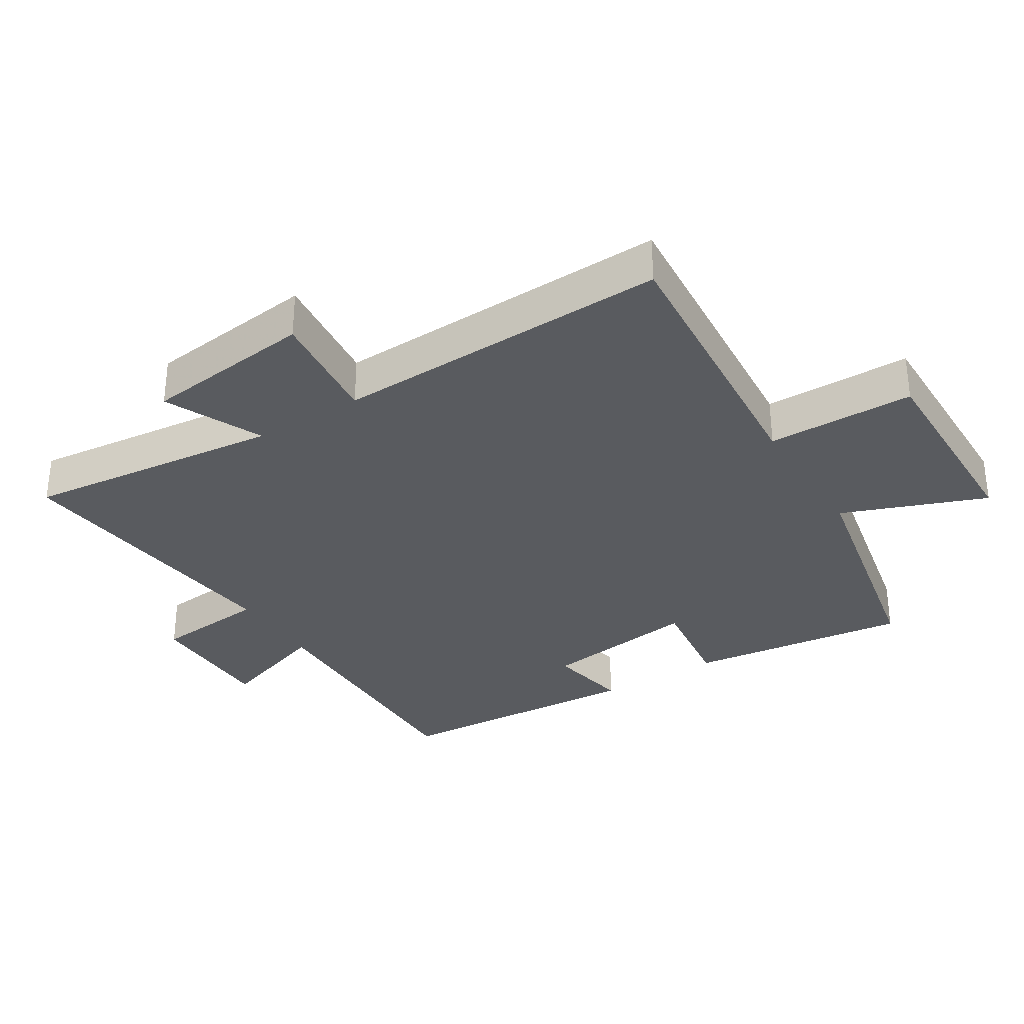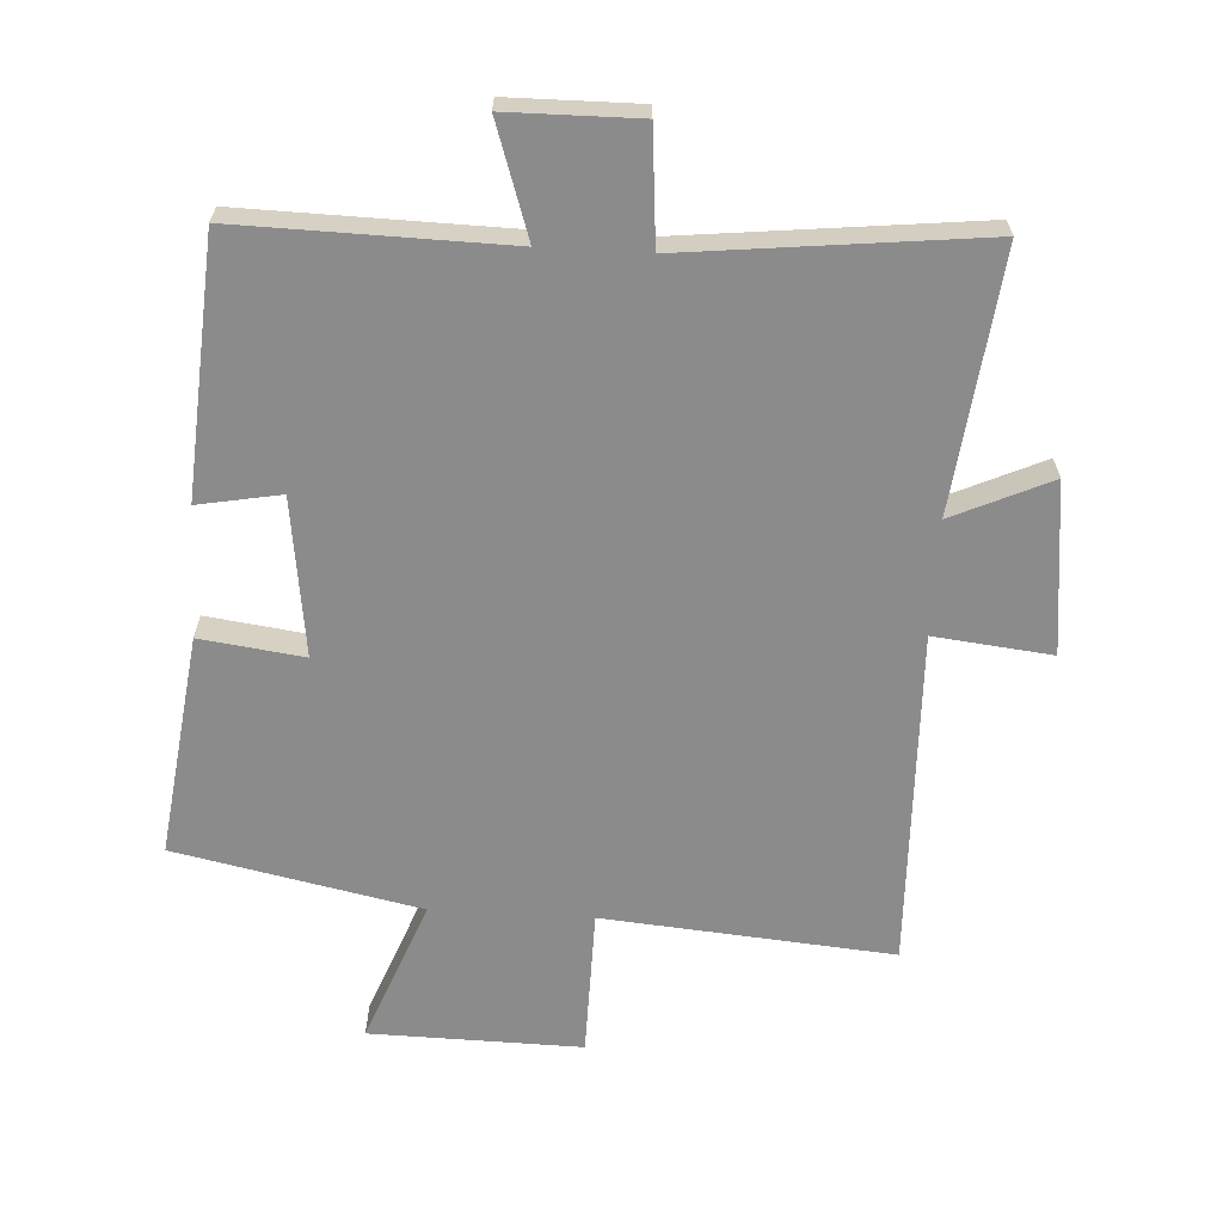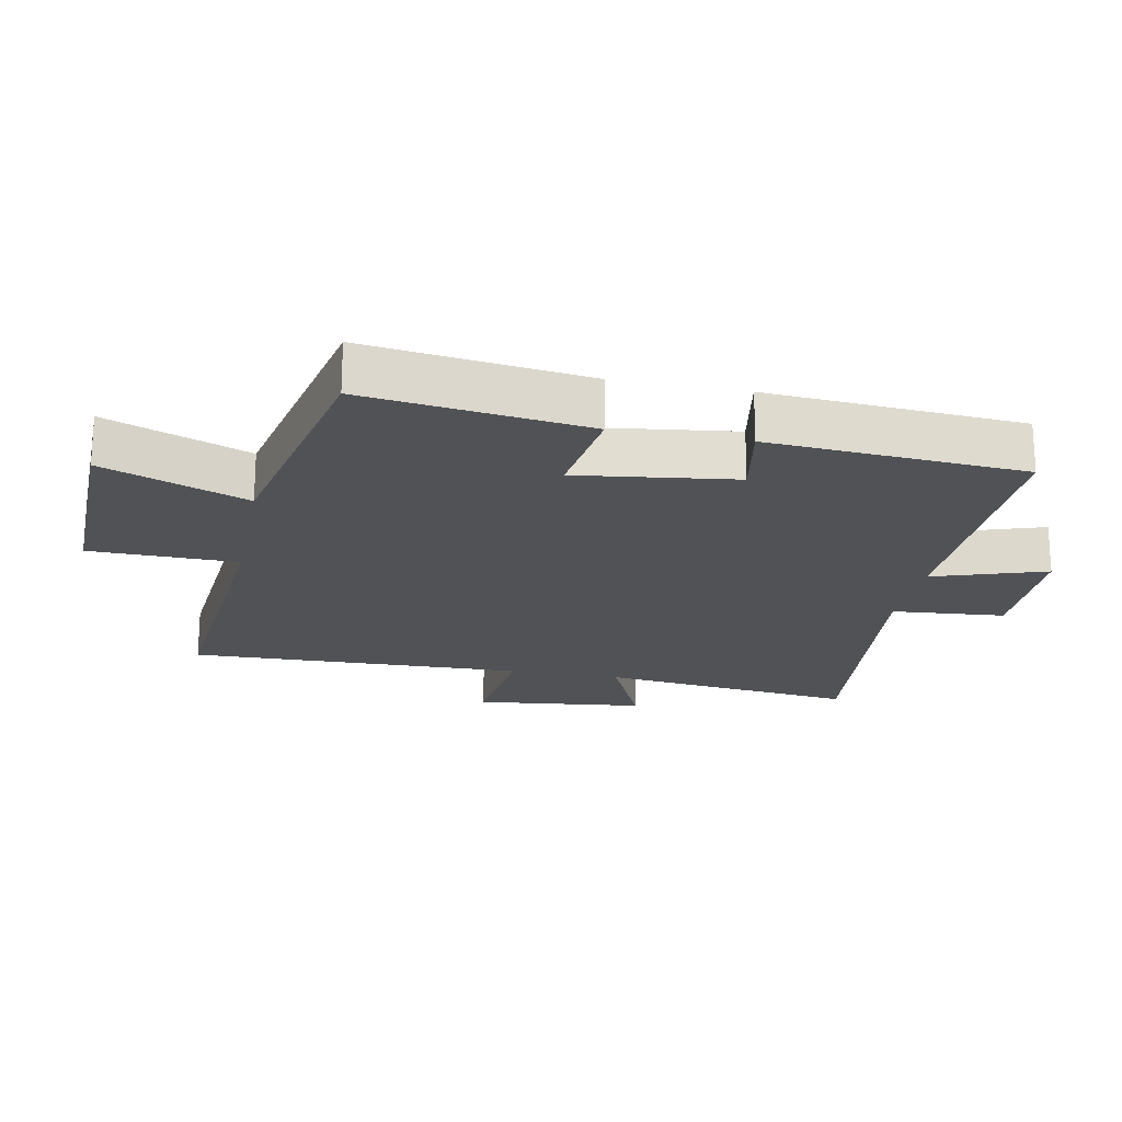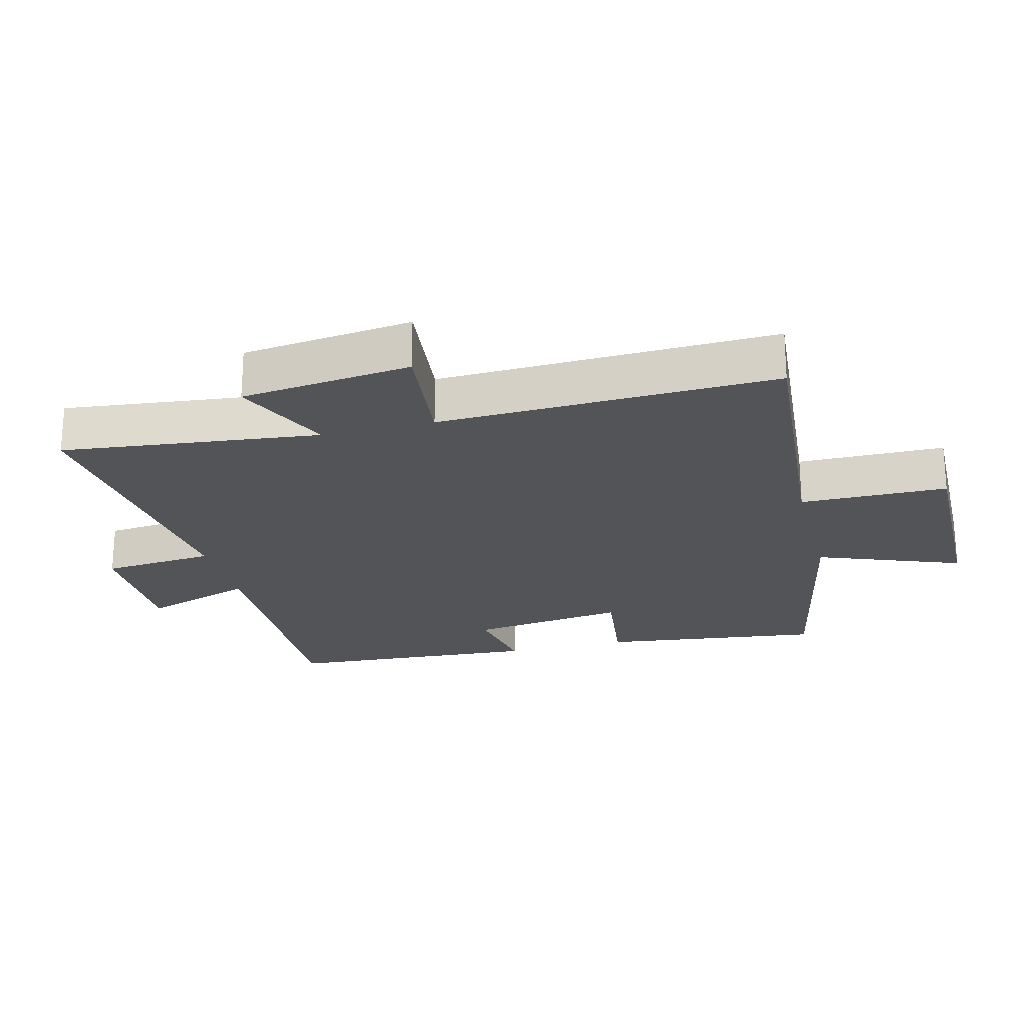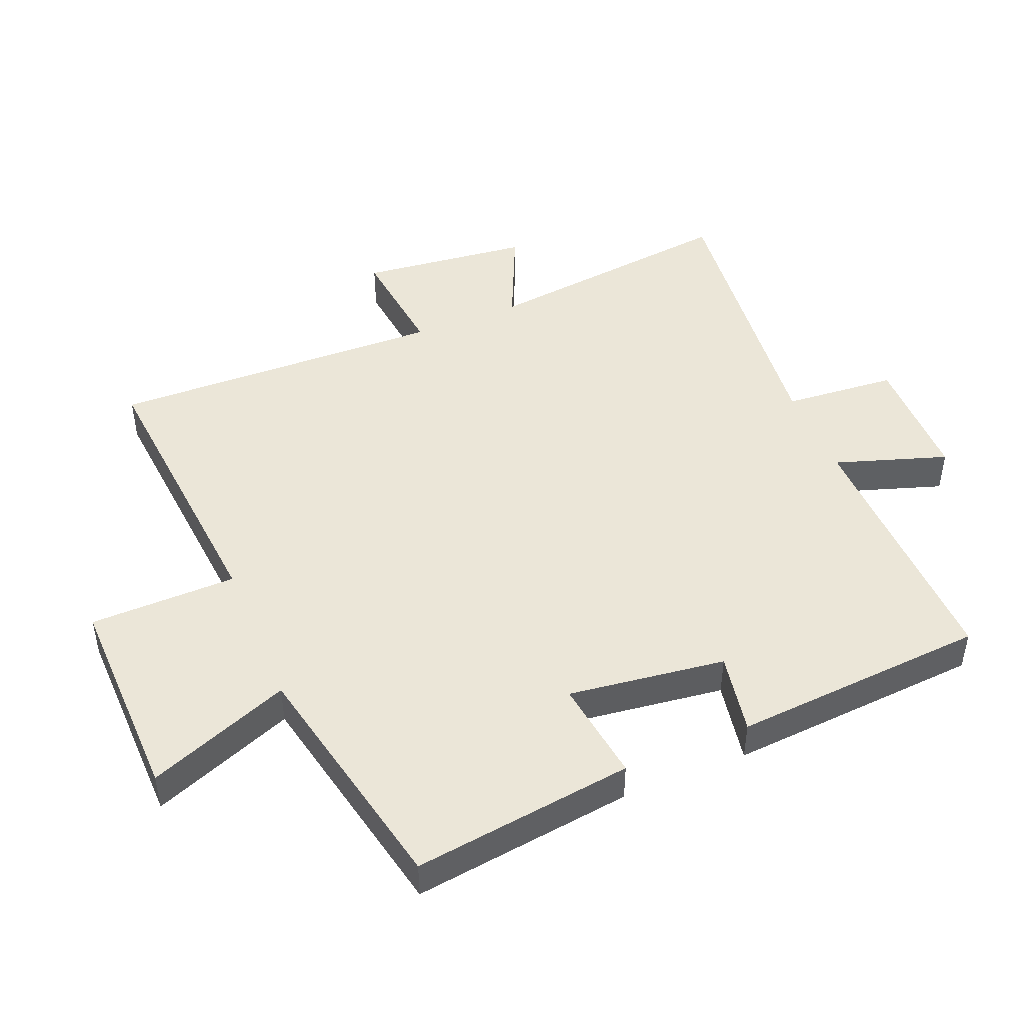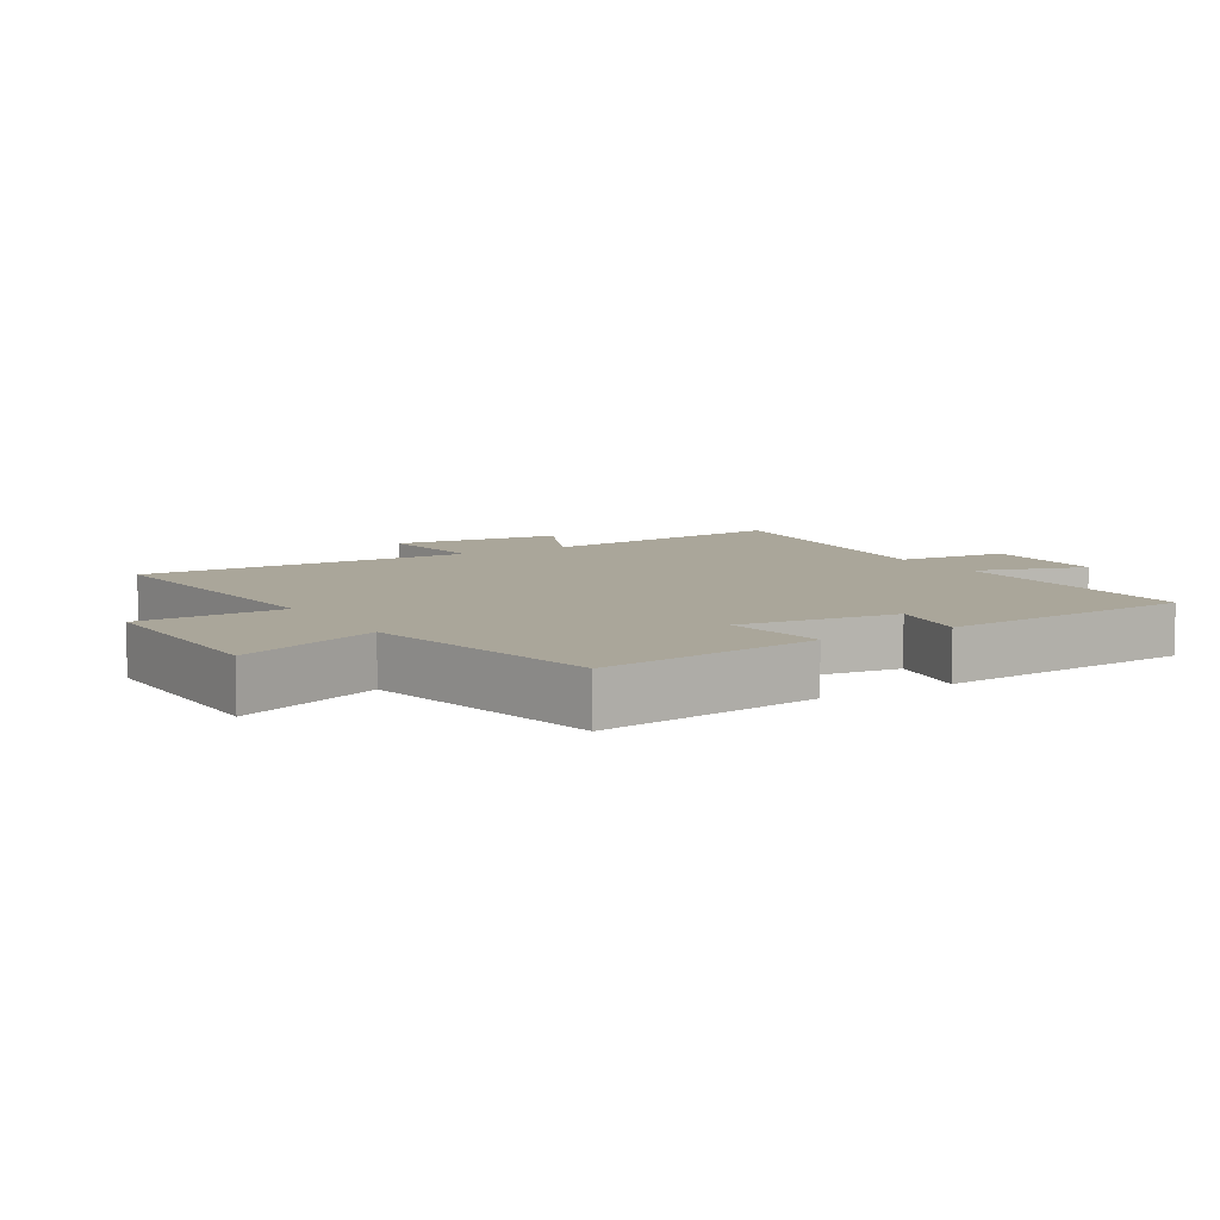
<metadata>
{"format":"obj","ext":"obj","renderer":"f3d","projection":"perspective","resolution":1024,"background":"white","views":[{"elev":-32.6,"azim":122.2,"up":"+Y"},{"elev":-64.0,"azim":-3.3,"up":"+Y"},{"elev":-20.6,"azim":-101.2,"up":"+Y"},{"elev":-23.0,"azim":104.5,"up":"+Y"},{"elev":46.6,"azim":-112.5,"up":"+Y"},{"elev":7.8,"azim":-121.4,"up":"+Y"}]}
</metadata>
<code>
v -0.544 0.07 -0.422
v -0.5 0.07 -0.082
v -0.342 0.07 -0.103
v -0.374 0.07 0.139
v -0.5 0.07 0.116
v -0.473 0.07 0.508
v -0.064 0.07 0.5
v -0.121 0.07 0.672
v 0.079 0.07 0.674
v 0.094 0.07 0.5
v 0.546 0.07 0.549
v 0.5 0.07 0.153
v 0.65 0.07 0.221
v 0.68 0.07 -0.041
v 0.5 0.07 -0.021
v 0.515 0.07 -0.538
v 0.072 0.07 -0.5
v 0.069 0.07 -0.726
v -0.255 0.07 -0.72
v -0.17 0.07 -0.5
v -0.544 0 -0.422
v -0.5 0 -0.082
v -0.342 0 -0.103
v -0.374 0 0.139
v -0.5 0 0.116
v -0.473 0 0.508
v -0.064 0 0.5
v -0.121 0 0.672
v 0.079 0 0.674
v 0.094 0 0.5
v 0.546 0 0.549
v 0.5 0 0.153
v 0.65 0 0.221
v 0.68 0 -0.041
v 0.5 0 -0.021
v 0.515 0 -0.538
v 0.072 0 -0.5
v 0.069 0 -0.726
v -0.255 0 -0.72
v -0.17 0 -0.5
f 17 18 19 20
f 1 2 3
f 20 1 3
f 17 20 3
f 17 3 4
f 16 17 4
f 15 16 4
f 12 13 14 15
f 12 15 4
f 10 11 12 4
f 7 8 9 10
f 7 10 4 5
f 5 6 7
f 40 39 38 37
f 23 22 21
f 23 21 40
f 23 40 37
f 24 23 37
f 24 37 36
f 24 36 35
f 35 34 33 32
f 24 35 32
f 24 32 31 30
f 30 29 28 27
f 25 24 30 27
f 27 26 25
f 1 21 22 2
f 2 22 23 3
f 3 23 24 4
f 4 24 25 5
f 5 25 26 6
f 6 26 27 7
f 7 27 28 8
f 8 28 29 9
f 9 29 30 10
f 10 30 31 11
f 11 31 32 12
f 12 32 33 13
f 13 33 34 14
f 14 34 35 15
f 15 35 36 16
f 16 36 37 17
f 17 37 38 18
f 18 38 39 19
f 19 39 40 20
f 20 40 21 1

</code>
